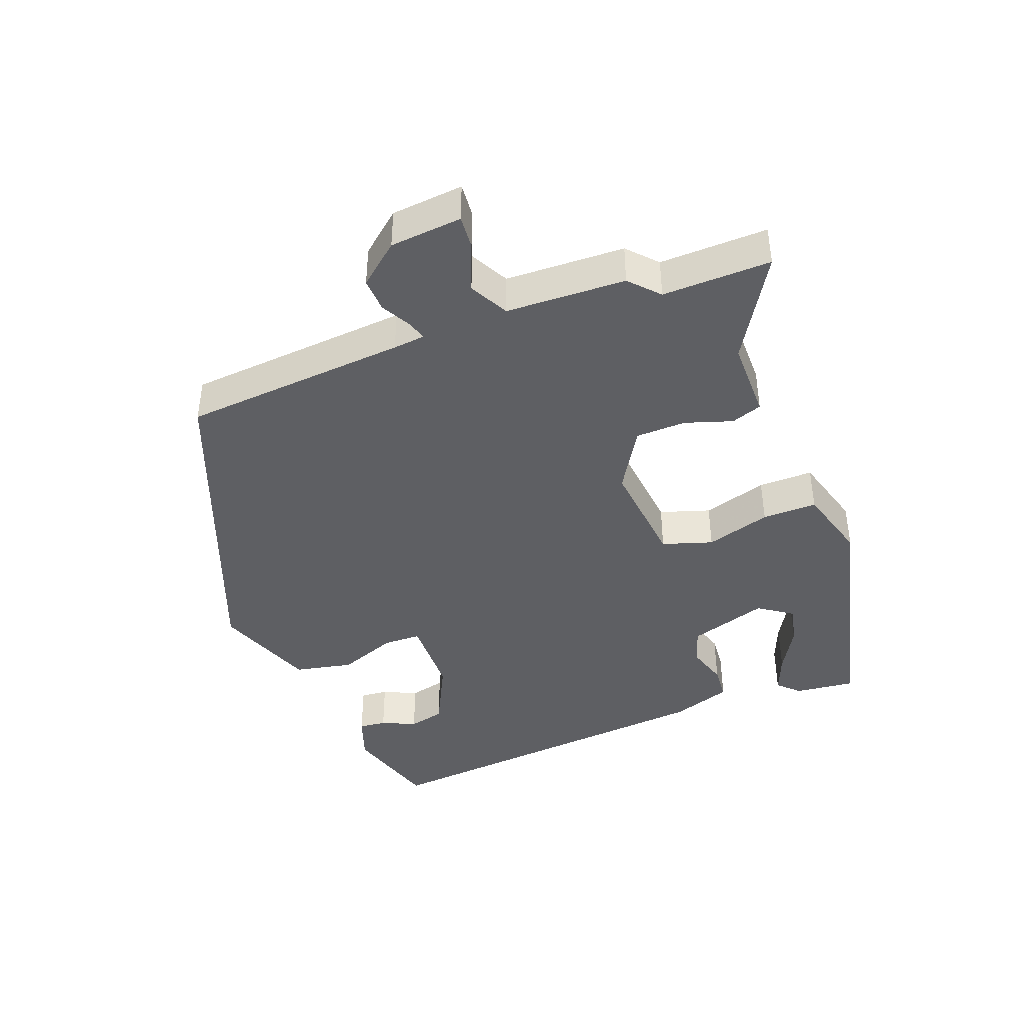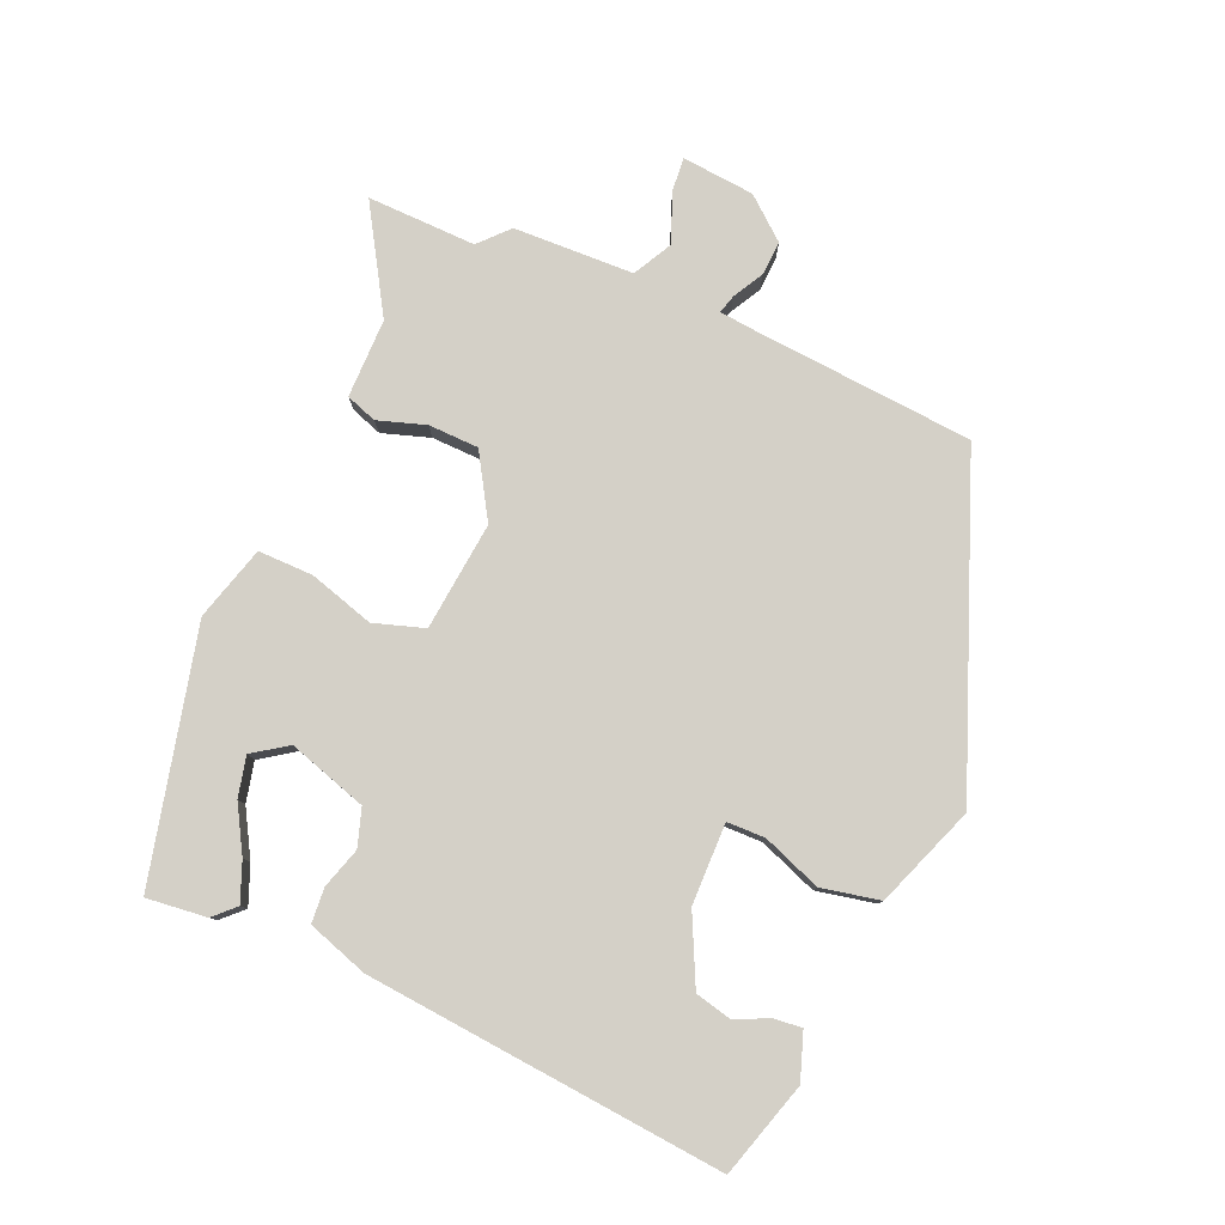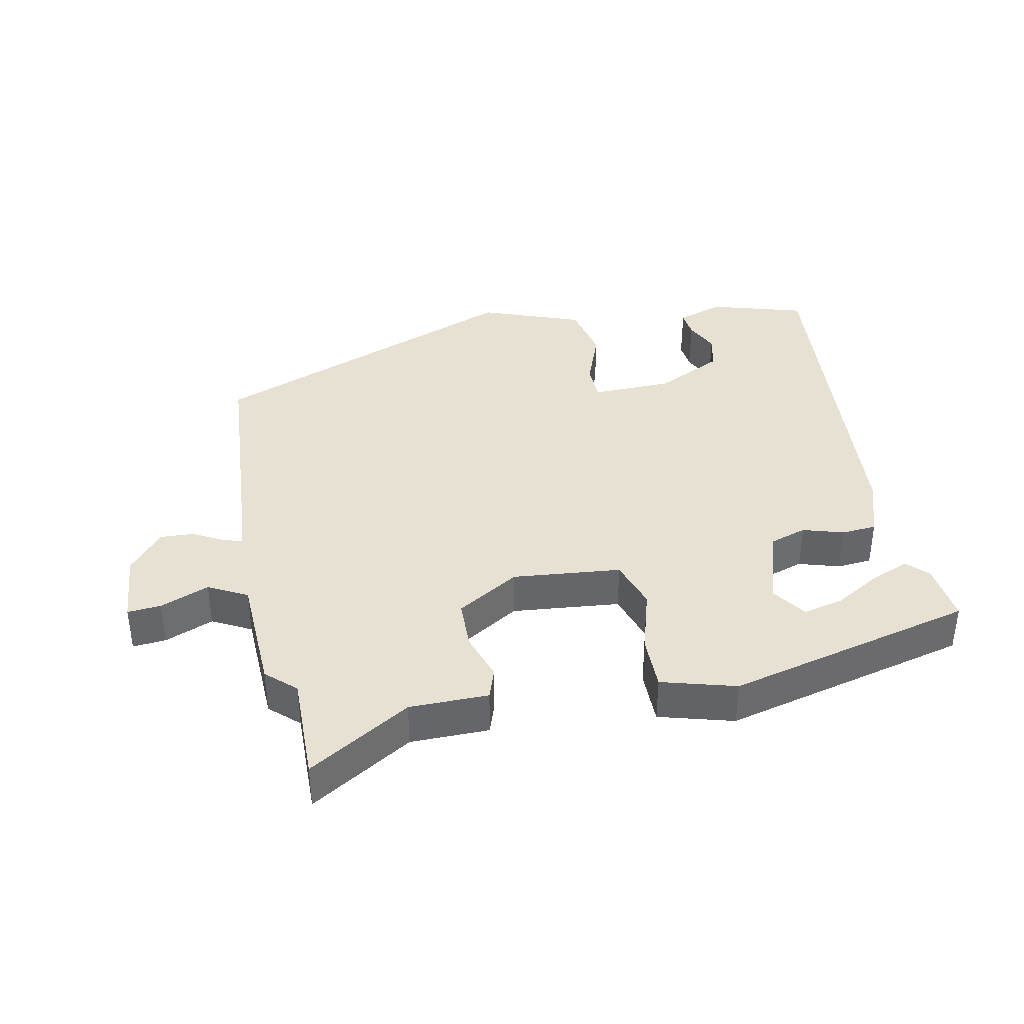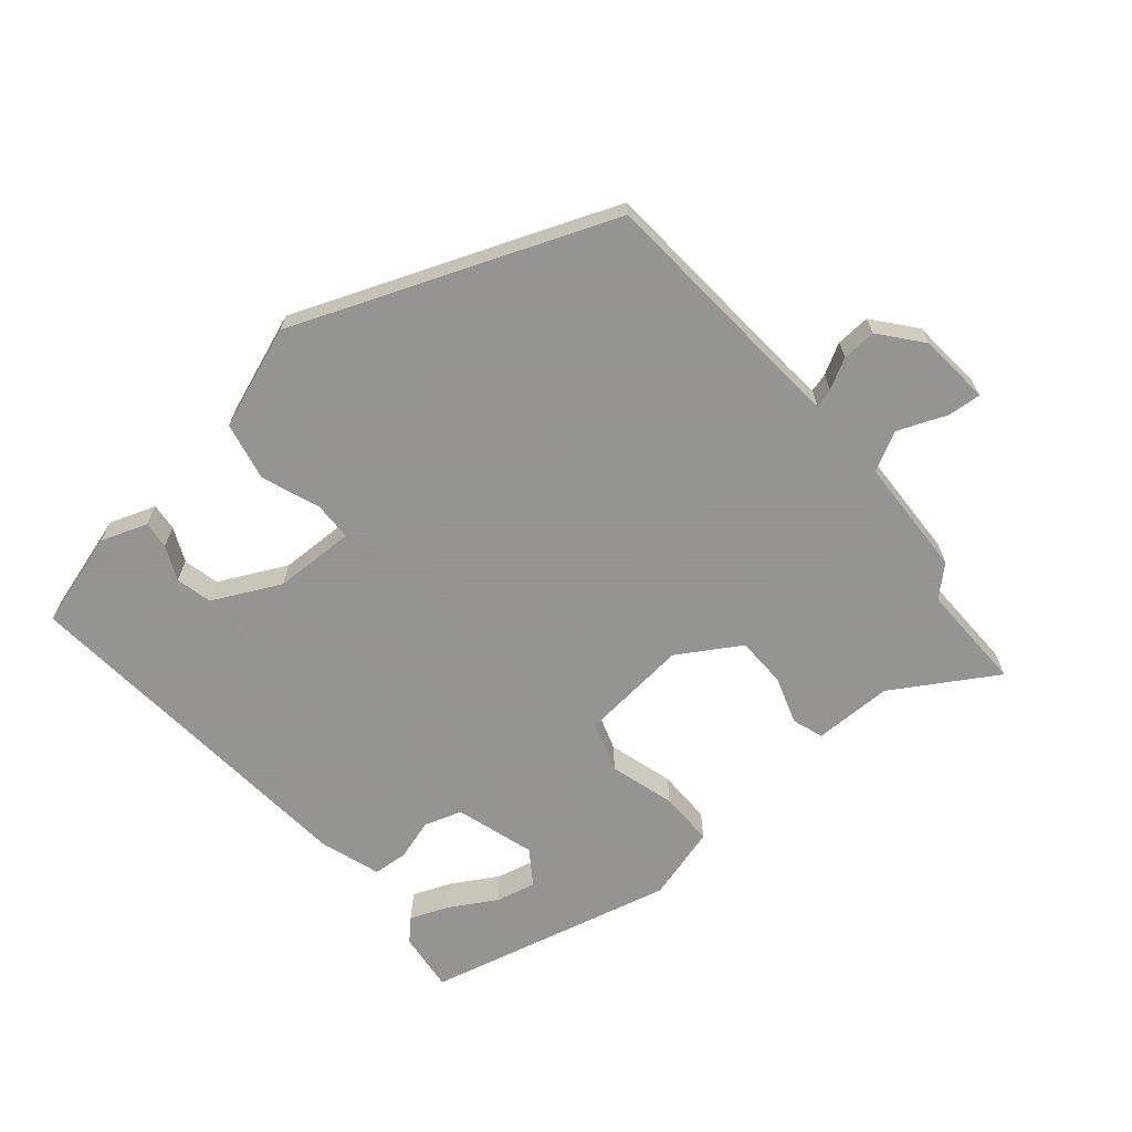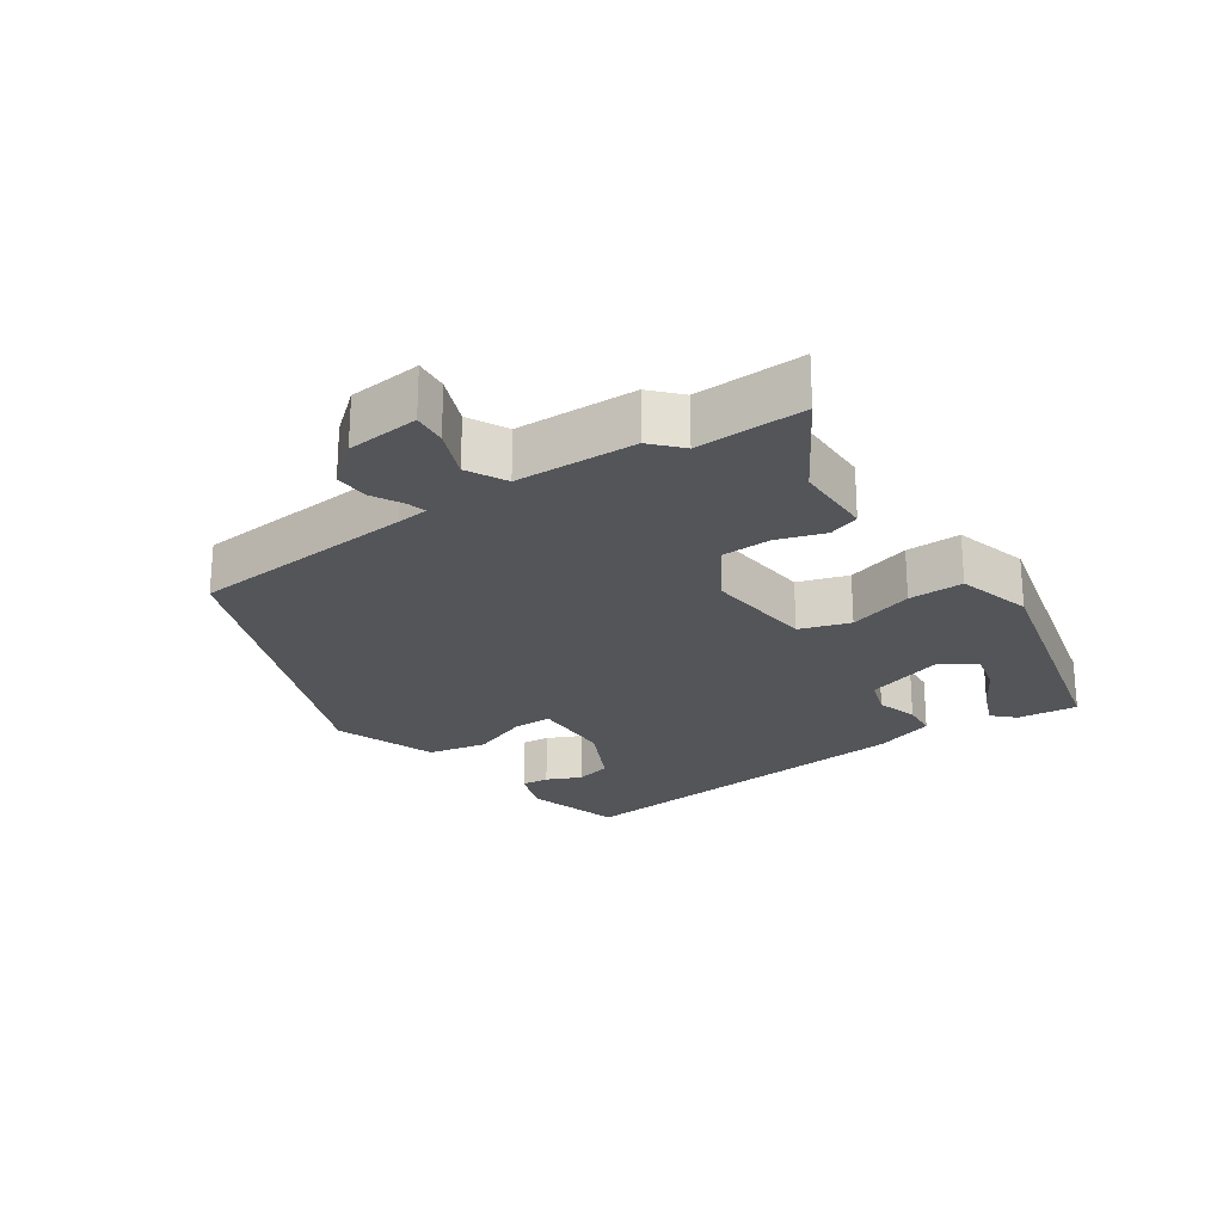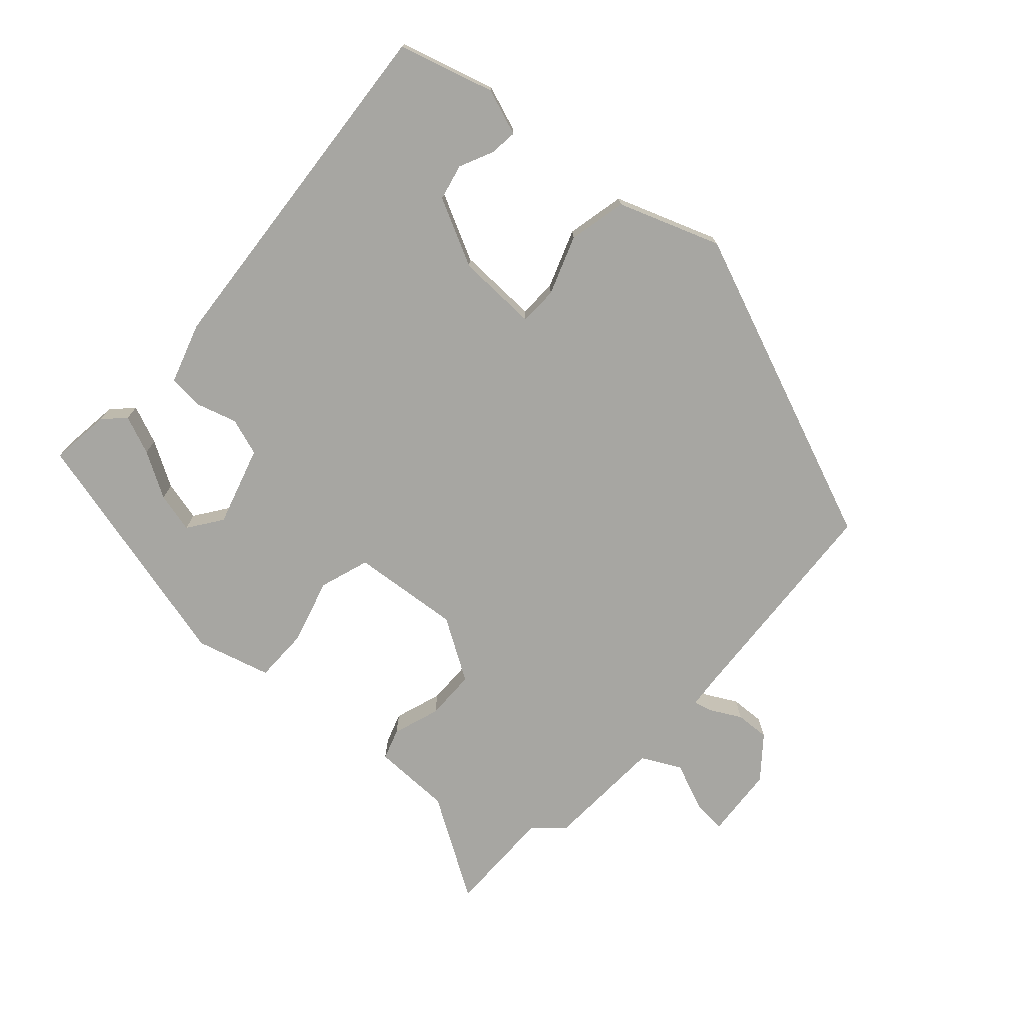
<metadata>
{"format":"obj","ext":"obj","renderer":"f3d","projection":"perspective","resolution":1024,"background":"white","views":[{"elev":-42.0,"azim":-69.3,"up":"+Y"},{"elev":79.9,"azim":113.3,"up":"+Y"},{"elev":38.6,"azim":-11.8,"up":"+Y"},{"elev":-66.9,"azim":-140.2,"up":"+Y"},{"elev":-24.0,"azim":-55.8,"up":"+Y"},{"elev":-74.0,"azim":137.2,"up":"+Y"}]}
</metadata>
<code>
v -0.497 0.07 0.381
v -0.501 0.07 0.543
v -0.348 0.07 0.451
v -0.23 0.07 0.451
v -0.214 0.07 0.405
v -0.237 0.07 0.334
v -0.235 0.07 0.259
v -0.142 0.07 0.203
v 0.02 0.07 0.22
v 0.044 0.07 0.295
v 0.015 0.07 0.392
v 0.014 0.07 0.474
v 0.125 0.07 0.506
v 0.496 0.07 0.417
v 0.486 0.07 0.327
v 0.456 0.07 0.296
v 0.398 0.07 0.319
v 0.33 0.07 0.358
v 0.27 0.07 0.372
v 0.235 0.07 0.321
v 0.272 0.07 0.203
v 0.328 0.07 0.185
v 0.389 0.07 0.204
v 0.441 0.07 0.2
v 0.471 0.07 0.11
v 0.52 0.07 -0.426
v 0.378 0.07 -0.469
v 0.309 0.07 -0.445
v 0.313 0.07 -0.404
v 0.336 0.07 -0.353
v 0.323 0.07 -0.299
v 0.222 0.07 -0.25
v 0.101 0.07 -0.248
v 0.1 0.07 -0.305
v 0.133 0.07 -0.392
v 0.115 0.07 -0.479
v -0.036 0.07 -0.536
v -0.51 0.07 -0.353
v -0.537 0.07 -0.016
v -0.542 0.07 0.031
v -0.57 0.07 0.023
v -0.615 0.07 -0.002
v -0.666 0.07 -0.005
v -0.717 0.07 0.056
v -0.727 0.07 0.164
v -0.677 0.07 0.16
v -0.604 0.07 0.131
v -0.546 0.07 0.162
v -0.54 0.07 0.341
v -0.497 0 0.381
v -0.501 0 0.543
v -0.348 0 0.451
v -0.23 0 0.451
v -0.214 0 0.405
v -0.237 0 0.334
v -0.235 0 0.259
v -0.142 0 0.203
v 0.02 0 0.22
v 0.044 0 0.295
v 0.015 0 0.392
v 0.014 0 0.474
v 0.125 0 0.506
v 0.496 0 0.417
v 0.486 0 0.327
v 0.456 0 0.296
v 0.398 0 0.319
v 0.33 0 0.358
v 0.27 0 0.372
v 0.235 0 0.321
v 0.272 0 0.203
v 0.328 0 0.185
v 0.389 0 0.204
v 0.441 0 0.2
v 0.471 0 0.11
v 0.52 0 -0.426
v 0.378 0 -0.469
v 0.309 0 -0.445
v 0.313 0 -0.404
v 0.336 0 -0.353
v 0.323 0 -0.299
v 0.222 0 -0.25
v 0.101 0 -0.248
v 0.1 0 -0.305
v 0.133 0 -0.392
v 0.115 0 -0.479
v -0.036 0 -0.536
v -0.51 0 -0.353
v -0.537 0 -0.016
v -0.542 0 0.031
v -0.57 0 0.023
v -0.615 0 -0.002
v -0.666 0 -0.005
v -0.717 0 0.056
v -0.727 0 0.164
v -0.677 0 0.16
v -0.604 0 0.131
v -0.546 0 0.162
v -0.54 0 0.341
f 48 49 1
f 44 45 46 47
f 44 47 48
f 41 42 43 44
f 40 41 44 48
f 39 40 48 1
f 37 38 39 1
f 34 35 36 37
f 33 34 37 1
f 27 28 29 30
f 27 30 31
f 26 27 31
f 25 26 31
f 22 23 24 25
f 21 22 25 31
f 20 21 31 32
f 15 16 17 18
f 15 18 19
f 14 15 19
f 13 14 19
f 10 11 12 13
f 9 10 13 19
f 3 4 5 6
f 3 6 7
f 2 3 7
f 1 2 7
f 33 1 7 8
f 20 32 33
f 9 19 20
f 9 20 33
f 8 9 33
f 50 98 97
f 96 95 94 93
f 97 96 93
f 93 92 91 90
f 97 93 90 89
f 50 97 89 88
f 50 88 87 86
f 86 85 84 83
f 50 86 83 82
f 79 78 77 76
f 80 79 76
f 80 76 75
f 80 75 74
f 74 73 72 71
f 80 74 71 70
f 81 80 70 69
f 67 66 65 64
f 68 67 64
f 68 64 63
f 68 63 62
f 62 61 60 59
f 68 62 59 58
f 55 54 53 52
f 56 55 52
f 56 52 51
f 56 51 50
f 57 56 50 82
f 82 81 69
f 69 68 58
f 82 69 58
f 82 58 57
f 1 50 51 2
f 2 51 52 3
f 3 52 53 4
f 4 53 54 5
f 5 54 55 6
f 6 55 56 7
f 7 56 57 8
f 8 57 58 9
f 9 58 59 10
f 10 59 60 11
f 11 60 61 12
f 12 61 62 13
f 13 62 63 14
f 14 63 64 15
f 15 64 65 16
f 16 65 66 17
f 17 66 67 18
f 18 67 68 19
f 19 68 69 20
f 20 69 70 21
f 21 70 71 22
f 22 71 72 23
f 23 72 73 24
f 24 73 74 25
f 25 74 75 26
f 26 75 76 27
f 27 76 77 28
f 28 77 78 29
f 29 78 79 30
f 30 79 80 31
f 31 80 81 32
f 32 81 82 33
f 33 82 83 34
f 34 83 84 35
f 35 84 85 36
f 36 85 86 37
f 37 86 87 38
f 38 87 88 39
f 39 88 89 40
f 40 89 90 41
f 41 90 91 42
f 42 91 92 43
f 43 92 93 44
f 44 93 94 45
f 45 94 95 46
f 46 95 96 47
f 47 96 97 48
f 48 97 98 49
f 49 98 50 1

</code>
